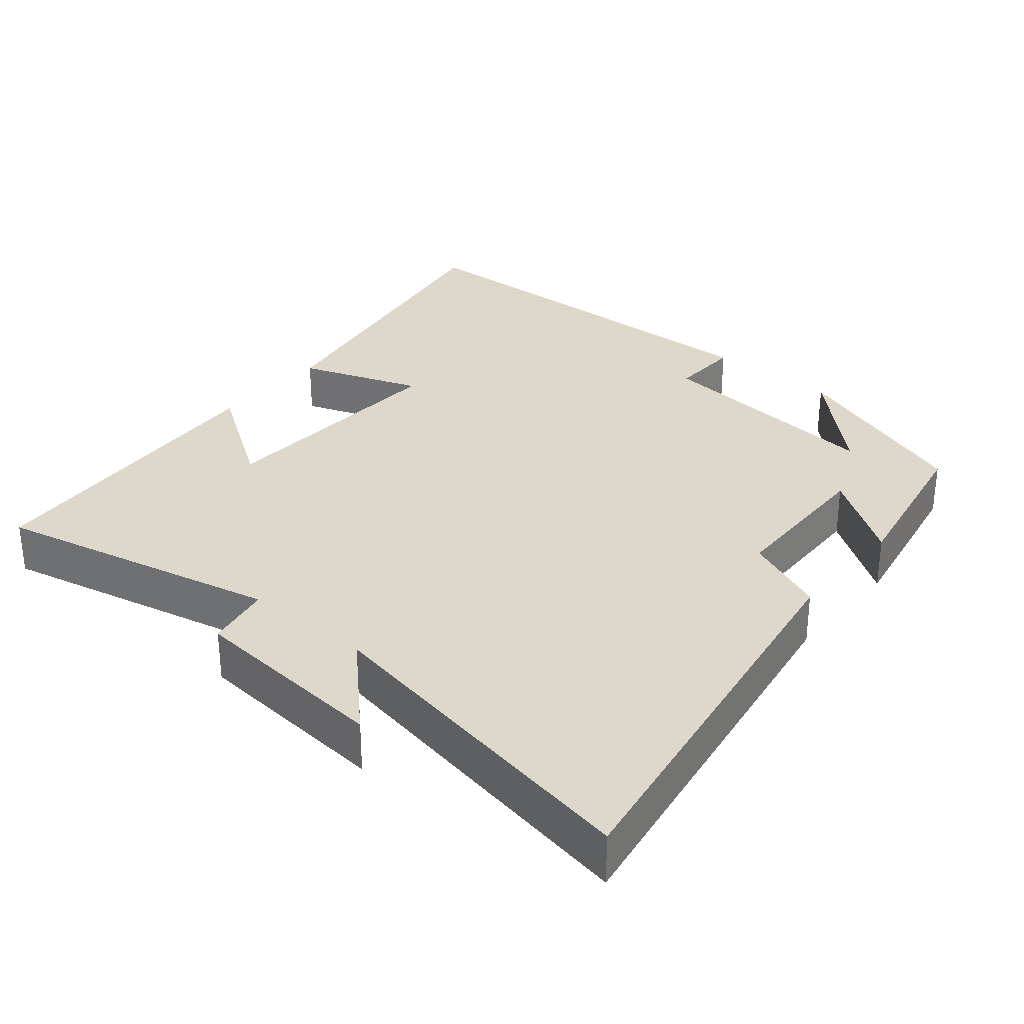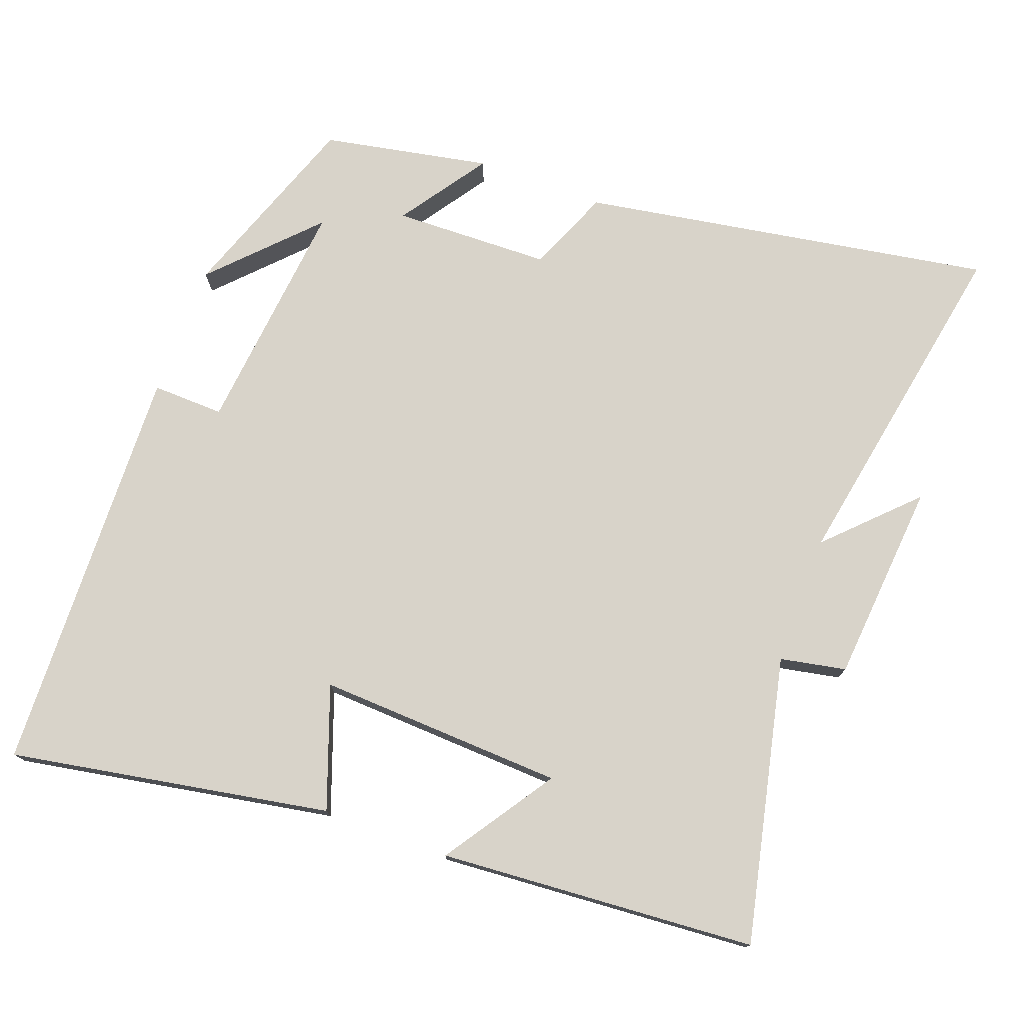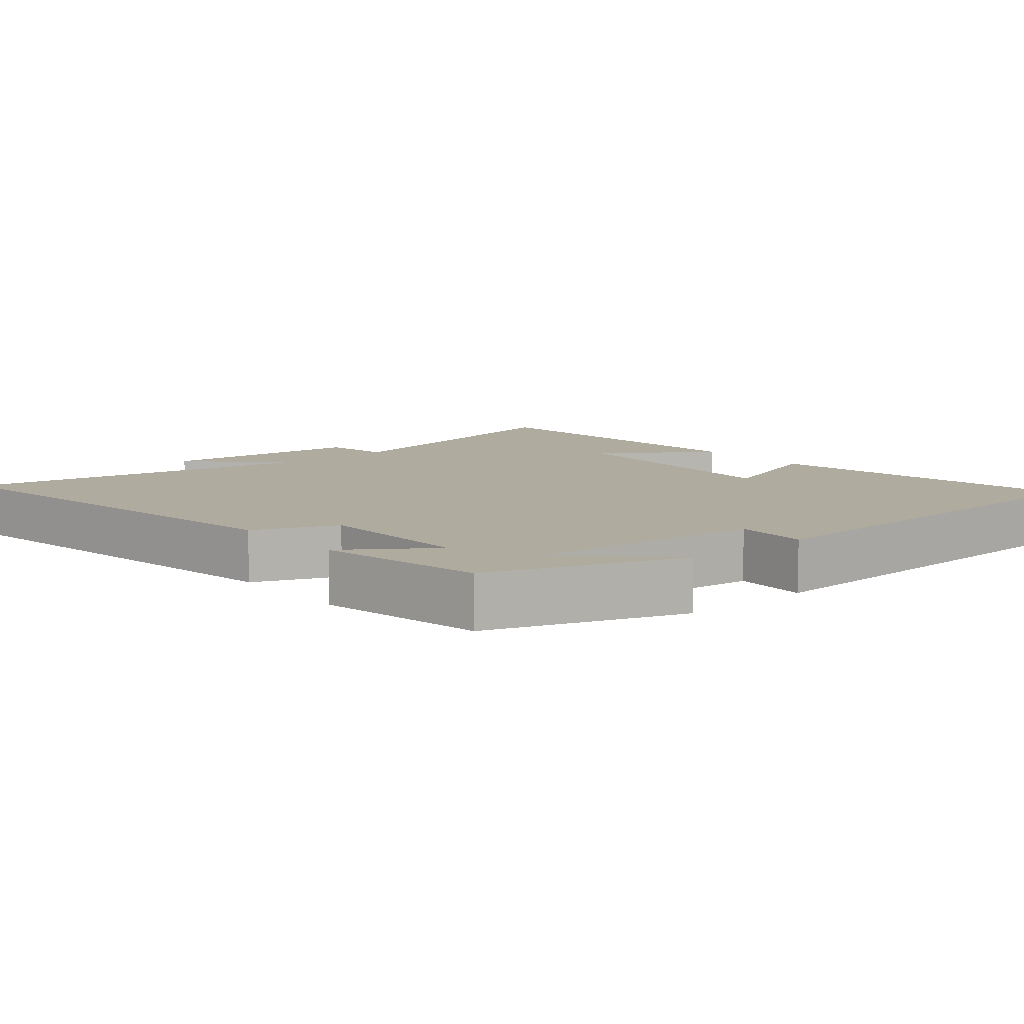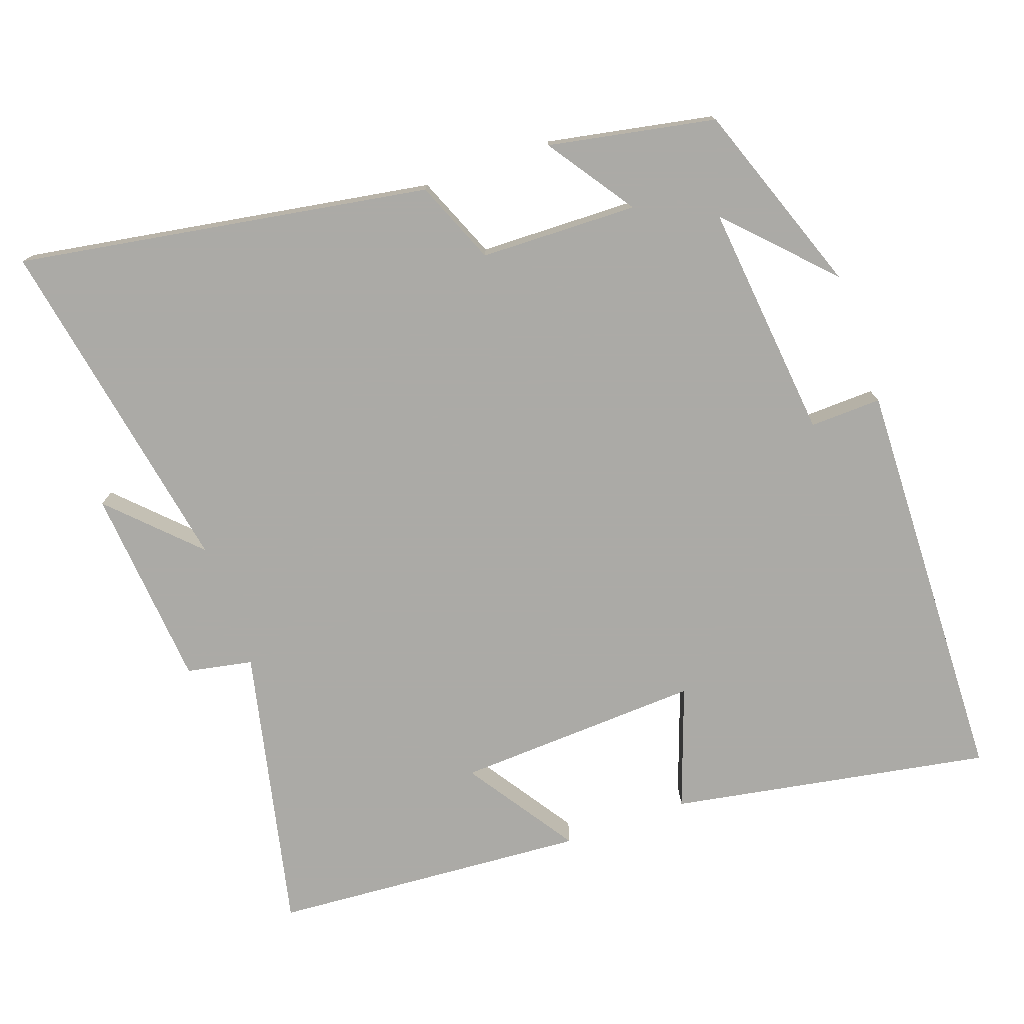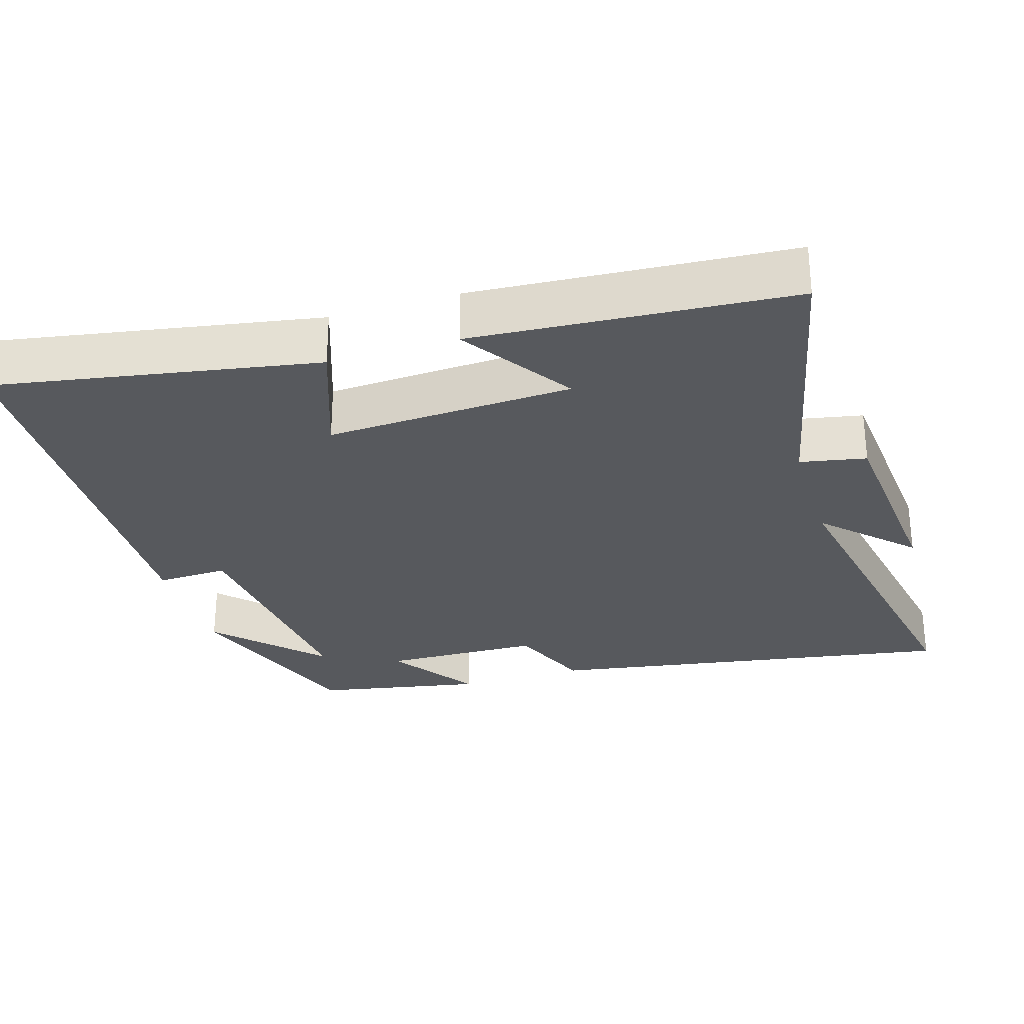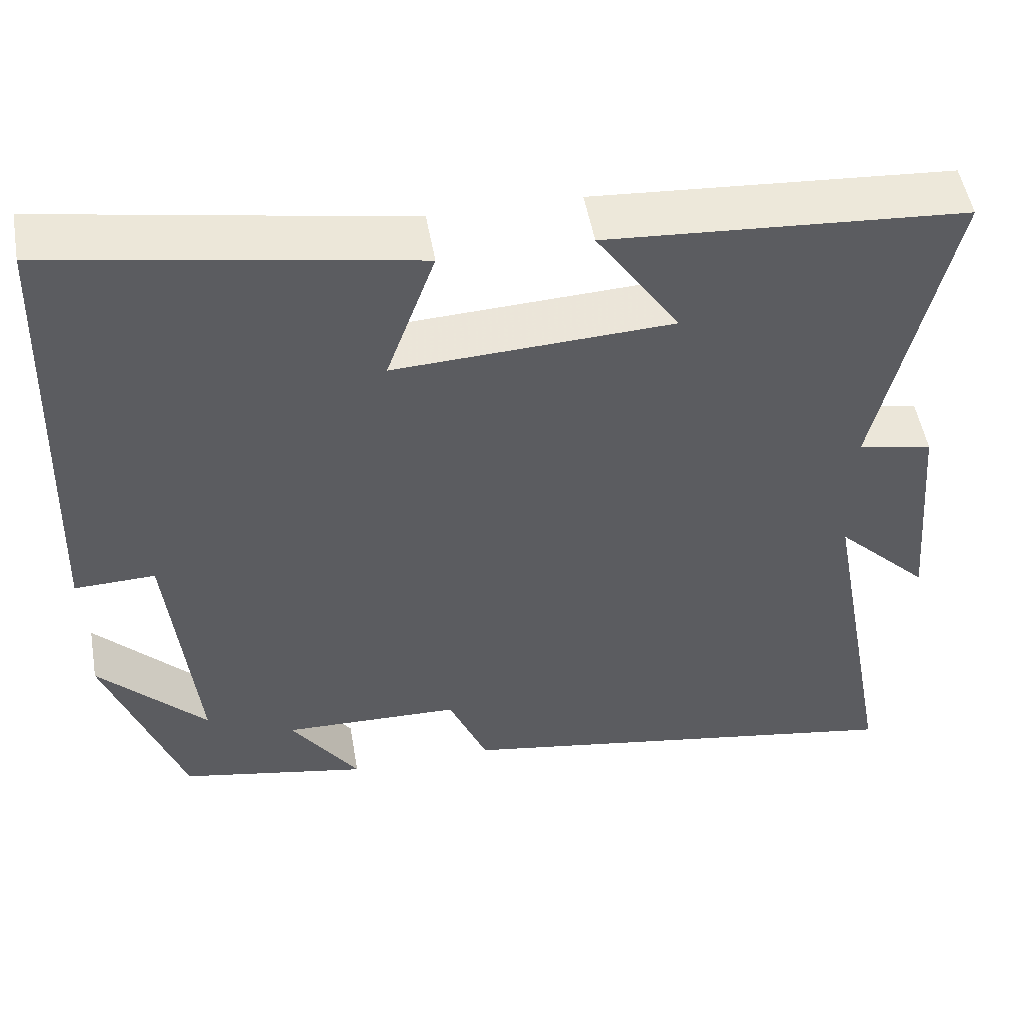
<metadata>
{"format":"obj","ext":"obj","renderer":"f3d","projection":"perspective","resolution":1024,"background":"white","views":[{"elev":31.1,"azim":130.0,"up":"+Y"},{"elev":76.0,"azim":20.3,"up":"+Y"},{"elev":9.6,"azim":-130.0,"up":"+Y"},{"elev":-75.9,"azim":-160.4,"up":"+Y"},{"elev":-29.1,"azim":17.2,"up":"+Y"},{"elev":51.4,"azim":-10.0,"up":"+Z"}]}
</metadata>
<code>
v 0.589 0.07 0.468
v 0.5 0.07 0.07
v 0.592 0.07 0.052
v 0.616 0.07 -0.23
v 0.5 0.07 -0.114
v 0.588 0.07 -0.597
v 0.013 0.07 -0.5
v -0.035 0.07 -0.384
v -0.255 0.07 -0.378
v -0.171 0.07 -0.5
v -0.404 0.07 -0.455
v -0.5 0.07 -0.186
v -0.366 0.07 -0.325
v -0.4 0.07 0.007
v -0.5 0.07 0.004
v -0.481 0.07 0.58
v -0.034 0.07 0.5
v -0.095 0.07 0.33
v 0.249 0.07 0.346
v 0.146 0.07 0.5
v 0.589 0 0.468
v 0.5 0 0.07
v 0.592 0 0.052
v 0.616 0 -0.23
v 0.5 0 -0.114
v 0.588 0 -0.597
v 0.013 0 -0.5
v -0.035 0 -0.384
v -0.255 0 -0.378
v -0.171 0 -0.5
v -0.404 0 -0.455
v -0.5 0 -0.186
v -0.366 0 -0.325
v -0.4 0 0.007
v -0.5 0 0.004
v -0.481 0 0.58
v -0.034 0 0.5
v -0.095 0 0.33
v 0.249 0 0.346
v 0.146 0 0.5
f 19 20 1 2
f 18 19 2
f 16 17 18
f 15 16 18
f 14 15 18
f 13 14 18 2
f 11 12 13
f 9 10 11 13
f 13 2 3
f 9 13 3
f 8 9 3
f 5 6 7 8
f 5 8 3
f 3 4 5
f 22 21 40 39
f 22 39 38
f 38 37 36
f 38 36 35
f 38 35 34
f 22 38 34 33
f 33 32 31
f 33 31 30 29
f 23 22 33
f 23 33 29
f 23 29 28
f 28 27 26 25
f 23 28 25
f 25 24 23
f 1 21 22 2
f 2 22 23 3
f 3 23 24 4
f 4 24 25 5
f 5 25 26 6
f 6 26 27 7
f 7 27 28 8
f 8 28 29 9
f 9 29 30 10
f 10 30 31 11
f 11 31 32 12
f 12 32 33 13
f 13 33 34 14
f 14 34 35 15
f 15 35 36 16
f 16 36 37 17
f 17 37 38 18
f 18 38 39 19
f 19 39 40 20
f 20 40 21 1

</code>
